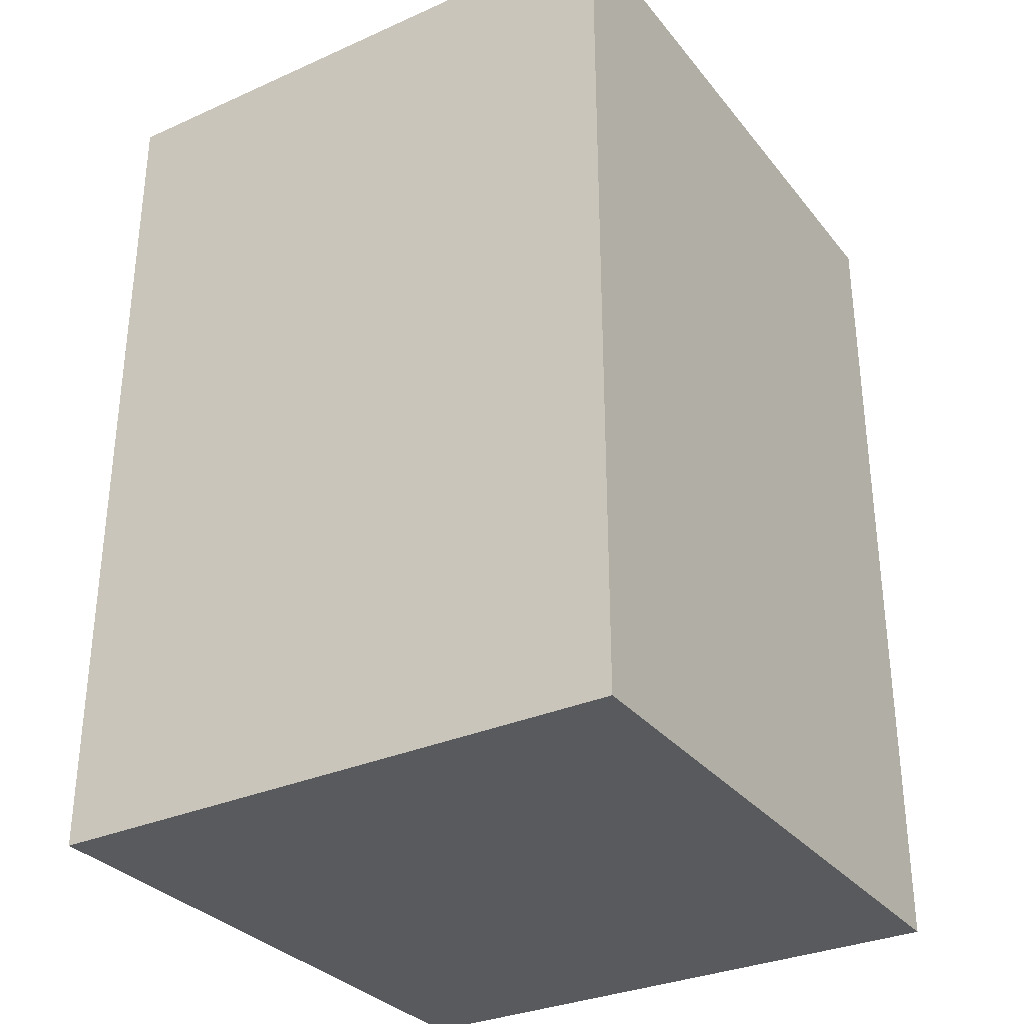
<metadata>
{"format":"obj","ext":"obj","renderer":"f3d","projection":"perspective","resolution":1024,"background":"white","views":[{"elev":-31.7,"azim":32.0,"up":"+Z"}]}
</metadata>
<code>
v -0.4785 -0.5135 -0.7123
v 0.4785 -0.5135 -0.7123
v -0.4785 -0.5135 0.7123
v 0.4785 -0.5135 0.7123
v -0.4785 0.5135 -0.7123
v 0.4785 0.5135 -0.7123
v -0.4785 0.5135 0.7123
v 0.4785 0.5135 0.7123
v 0 0.5135 0
v 0.4785 0.5135 0
v 0 0.5135 -0.7123
v -0.4785 0.5135 0
v 0 0.5135 0.7123
v -0.4785 -0.5135 0
v -0.4785 0 0
v -0.4785 0 -0.7123
v -0.4785 0 0.7123
v 0 -0.5135 -0.7123
v 0 -0.5135 0
v 0.4785 -0.5135 0
v 0 -0.5135 0.7123
v 0.4785 0 -0.7123
v 0.4785 0 0
v 0.4785 0 0.7123
v 0 0 0.7123
v 0 0 -0.7123
v -0.2392 0.5135 -0.3562
v 0 0.5135 -0.3562
v -0.2392 0.5135 -0.7123
v 0.2392 0.5135 0.3562
v 0.4785 0.5135 0.3562
v 0.2392 0.5135 0
v 0.4785 0.5135 -0.3562
v 0.2392 0.5135 -0.7123
v 0.2392 0.5135 -0.3562
v -0.4785 0.5135 -0.3562
v -0.2392 0.5135 0
v -0.4785 0.5135 0.3562
v -0.2392 0.5135 0.7123
v -0.2392 0.5135 0.3562
v 0.2392 0.5135 0.7123
v 0 0.5135 0.3562
v -0.4785 -0.5135 -0.3562
v -0.4785 -0.2567 -0.3562
v -0.4785 -0.2567 -0.7123
v -0.4785 -0.5135 0.3562
v -0.4785 -0.2567 0.3562
v -0.4785 -0.2567 0
v -0.4785 0.2567 -0.3562
v -0.4785 0.2567 -0.7123
v -0.4785 0 -0.3562
v -0.4785 -0.2567 0.7123
v -0.4785 0 0.3562
v -0.4785 0.2567 0.7123
v -0.4785 0.2567 0.3562
v -0.4785 0.2567 0
v -0.2392 -0.5135 -0.7123
v -0.2392 -0.5135 -0.3562
v 0.2392 -0.5135 -0.7123
v 0.2392 -0.5135 -0.3562
v 0 -0.5135 -0.3562
v -0.2392 -0.5135 0.3562
v -0.2392 -0.5135 0
v 0.4785 -0.5135 -0.3562
v 0.2392 -0.5135 0
v 0.4785 -0.5135 0.3562
v 0.2392 -0.5135 0.7123
v 0.2392 -0.5135 0.3562
v -0.2392 -0.5135 0.7123
v 0 -0.5135 0.3562
v 0.4785 -0.2567 -0.7123
v 0.4785 0 -0.3562
v 0.4785 -0.2567 -0.3562
v 0.4785 0.2567 -0.7123
v 0.4785 0.2567 -0.3562
v 0.4785 0.2567 0.3562
v 0.4785 0.2567 0
v 0.4785 -0.2567 0
v 0.4785 0.2567 0.7123
v 0.4785 0 0.3562
v 0.4785 -0.2567 0.7123
v 0.4785 -0.2567 0.3562
v 0 -0.2567 0.7123
v -0.2392 -0.2567 0.7123
v 0.2392 -0.2567 0.7123
v 0.2392 0.2567 0.7123
v 0.2392 0 0.7123
v -0.2392 0 0.7123
v 0 0.2567 0.7123
v -0.2392 0.2567 0.7123
v -0.2392 -0.2567 -0.7123
v -0.2392 0.2567 -0.7123
v -0.2392 0 -0.7123
v 0.2392 -0.2567 -0.7123
v 0 -0.2567 -0.7123
v 0.2392 0 -0.7123
v 0 0.2567 -0.7123
v 0.2392 0.2567 -0.7123
v -0.3589 0.5135 -0.5342
v -0.2392 0.5135 -0.5342
v -0.3589 0.5135 -0.7123
v -0.1196 0.5135 -0.1781
v 0 0.5135 -0.1781
v -0.1196 0.5135 -0.3562
v 0 0.5135 -0.5342
v -0.1196 0.5135 -0.7123
v -0.1196 0.5135 -0.5342
v 0.1196 0.5135 0.1781
v 0.2392 0.5135 0.1781
v 0.1196 0.5135 0
v 0.3589 0.5135 0.5342
v 0.4785 0.5135 0.5342
v 0.3589 0.5135 0.3562
v 0.4785 0.5135 0.1781
v 0.3589 0.5135 0
v 0.3589 0.5135 0.1781
v 0.4785 0.5135 -0.1781
v 0.3589 0.5135 -0.3562
v 0.3589 0.5135 -0.1781
v 0.4785 0.5135 -0.5342
v 0.3589 0.5135 -0.7123
v 0.3589 0.5135 -0.5342
v 0.1196 0.5135 -0.7123
v 0.1196 0.5135 -0.5342
v 0.2392 0.5135 -0.5342
v 0.1196 0.5135 -0.1781
v 0.2392 0.5135 -0.1781
v 0.1196 0.5135 -0.3562
v -0.4785 0.5135 -0.5342
v -0.3589 0.5135 -0.3562
v -0.4785 0.5135 -0.1781
v -0.3589 0.5135 0
v -0.3589 0.5135 -0.1781
v -0.1196 0.5135 0
v -0.2392 0.5135 -0.1781
v -0.4785 0.5135 0.1781
v -0.3589 0.5135 0.3562
v -0.3589 0.5135 0.1781
v -0.4785 0.5135 0.5342
v -0.3589 0.5135 0.7123
v -0.3589 0.5135 0.5342
v -0.1196 0.5135 0.7123
v -0.1196 0.5135 0.5342
v -0.2392 0.5135 0.5342
v 0.1196 0.5135 0.7123
v 0.1196 0.5135 0.5342
v 0 0.5135 0.5342
v 0.3589 0.5135 0.7123
v 0.2392 0.5135 0.5342
v 0 0.5135 0.1781
v 0.1196 0.5135 0.3562
v -0.2392 0.5135 0.1781
v -0.1196 0.5135 0.3562
v -0.1196 0.5135 0.1781
v -0.4785 -0.5135 -0.5342
v -0.4785 -0.3851 -0.5342
v -0.4785 -0.3851 -0.7123
v -0.4785 -0.5135 -0.1781
v -0.4785 -0.3851 -0.1781
v -0.4785 -0.3851 -0.3562
v -0.4785 -0.1284 -0.5342
v -0.4785 -0.1284 -0.7123
v -0.4785 -0.2567 -0.5342
v -0.4785 -0.5135 0.1781
v -0.4785 -0.3851 0.1781
v -0.4785 -0.3851 0
v -0.4785 -0.5135 0.5342
v -0.4785 -0.3851 0.5342
v -0.4785 -0.3851 0.3562
v -0.4785 -0.1284 0.1781
v -0.4785 -0.1284 0
v -0.4785 -0.2567 0.1781
v -0.4785 0.1284 -0.1781
v -0.4785 0.1284 -0.3562
v -0.4785 0 -0.1781
v -0.4785 0.3851 -0.5342
v -0.4785 0.3851 -0.7123
v -0.4785 0.2567 -0.5342
v -0.4785 0.1284 -0.7123
v -0.4785 0 -0.5342
v -0.4785 0.1284 -0.5342
v -0.4785 -0.2567 -0.1781
v -0.4785 -0.1284 -0.1781
v -0.4785 -0.1284 -0.3562
v -0.4785 -0.3851 0.7123
v -0.4785 -0.2567 0.5342
v -0.4785 -0.1284 0.7123
v -0.4785 0 0.5342
v -0.4785 -0.1284 0.5342
v -0.4785 0 0.1781
v -0.4785 -0.1284 0.3562
v -0.4785 0.1284 0.7123
v -0.4785 0.2567 0.5342
v -0.4785 0.1284 0.5342
v -0.4785 0.3851 0.7123
v -0.4785 0.3851 0.5342
v -0.4785 0.3851 0.1781
v -0.4785 0.3851 0.3562
v -0.4785 0.3851 -0.1781
v -0.4785 0.3851 0
v -0.4785 0.3851 -0.3562
v -0.4785 0.1284 0
v -0.4785 0.2567 -0.1781
v -0.4785 0.1284 0.3562
v -0.4785 0.2567 0.1781
v -0.4785 0.1284 0.1781
v -0.3589 -0.5135 -0.7123
v -0.3589 -0.5135 -0.5342
v -0.1196 -0.5135 -0.7123
v -0.1196 -0.5135 -0.5342
v -0.2392 -0.5135 -0.5342
v -0.3589 -0.5135 -0.1781
v -0.3589 -0.5135 -0.3562
v 0.1196 -0.5135 -0.7123
v 0.1196 -0.5135 -0.5342
v 0 -0.5135 -0.5342
v 0.3589 -0.5135 -0.7123
v 0.3589 -0.5135 -0.5342
v 0.2392 -0.5135 -0.5342
v 0.1196 -0.5135 -0.1781
v 0 -0.5135 -0.1781
v 0.1196 -0.5135 -0.3562
v -0.1196 -0.5135 0.1781
v -0.2392 -0.5135 0.1781
v -0.1196 -0.5135 0
v -0.3589 -0.5135 0.5342
v -0.3589 -0.5135 0.3562
v -0.3589 -0.5135 0
v -0.3589 -0.5135 0.1781
v -0.1196 -0.5135 -0.3562
v -0.1196 -0.5135 -0.1781
v -0.2392 -0.5135 -0.1781
v 0.4785 -0.5135 -0.5342
v 0.3589 -0.5135 -0.3562
v 0.4785 -0.5135 -0.1781
v 0.3589 -0.5135 0
v 0.3589 -0.5135 -0.1781
v 0.1196 -0.5135 0
v 0.2392 -0.5135 -0.1781
v 0.4785 -0.5135 0.1781
v 0.3589 -0.5135 0.3562
v 0.3589 -0.5135 0.1781
v 0.4785 -0.5135 0.5342
v 0.3589 -0.5135 0.7123
v 0.3589 -0.5135 0.5342
v 0.1196 -0.5135 0.7123
v 0.1196 -0.5135 0.5342
v 0.2392 -0.5135 0.5342
v -0.1196 -0.5135 0.7123
v -0.1196 -0.5135 0.5342
v 0 -0.5135 0.5342
v -0.3589 -0.5135 0.7123
v -0.2392 -0.5135 0.5342
v 0 -0.5135 0.1781
v -0.1196 -0.5135 0.3562
v 0.2392 -0.5135 0.1781
v 0.1196 -0.5135 0.3562
v 0.1196 -0.5135 0.1781
v 0.4785 -0.3851 -0.7123
v 0.4785 -0.2567 -0.5342
v 0.4785 -0.3851 -0.5342
v 0.4785 -0.1284 -0.7123
v 0.4785 0 -0.5342
v 0.4785 -0.1284 -0.5342
v 0.4785 0 -0.1781
v 0.4785 -0.1284 -0.1781
v 0.4785 -0.1284 -0.3562
v 0.4785 0.1284 -0.7123
v 0.4785 0.2567 -0.5342
v 0.4785 0.1284 -0.5342
v 0.4785 0.3851 -0.7123
v 0.4785 0.3851 -0.5342
v 0.4785 0.3851 -0.1781
v 0.4785 0.3851 -0.3562
v 0.4785 0.3851 0.1781
v 0.4785 0.3851 0
v 0.4785 0.3851 0.5342
v 0.4785 0.3851 0.3562
v 0.4785 0.1284 0.1781
v 0.4785 0.1284 0
v 0.4785 0.2567 0.1781
v 0.4785 0.1284 -0.3562
v 0.4785 0.2567 -0.1781
v 0.4785 0.1284 -0.1781
v 0.4785 -0.3851 -0.3562
v 0.4785 -0.1284 0
v 0.4785 -0.2567 -0.1781
v 0.4785 -0.3851 0
v 0.4785 -0.3851 -0.1781
v 0.4785 0.1284 0.3562
v 0.4785 0 0.1781
v 0.4785 0.3851 0.7123
v 0.4785 0.2567 0.5342
v 0.4785 0.1284 0.7123
v 0.4785 0 0.5342
v 0.4785 0.1284 0.5342
v 0.4785 -0.1284 0.7123
v 0.4785 -0.2567 0.5342
v 0.4785 -0.1284 0.5342
v 0.4785 -0.3851 0.7123
v 0.4785 -0.3851 0.5342
v 0.4785 -0.3851 0.1781
v 0.4785 -0.3851 0.3562
v 0.4785 -0.1284 0.1781
v 0.4785 -0.1284 0.3562
v 0.4785 -0.2567 0.1781
v -0.2392 -0.3851 0.7123
v -0.3589 -0.3851 0.7123
v 0 -0.3851 0.7123
v -0.1196 -0.3851 0.7123
v 0 -0.1284 0.7123
v -0.1196 -0.1284 0.7123
v -0.1196 -0.2567 0.7123
v 0.2392 -0.3851 0.7123
v 0.1196 -0.3851 0.7123
v 0.3589 -0.3851 0.7123
v 0.3589 -0.1284 0.7123
v 0.3589 -0.2567 0.7123
v 0.3589 0.1284 0.7123
v 0.3589 0 0.7123
v 0.3589 0.3851 0.7123
v 0.3589 0.2567 0.7123
v 0.1196 0.1284 0.7123
v 0.1196 0 0.7123
v 0.2392 0.1284 0.7123
v 0.1196 -0.2567 0.7123
v 0.2392 -0.1284 0.7123
v 0.1196 -0.1284 0.7123
v -0.3589 -0.2567 0.7123
v -0.1196 0 0.7123
v -0.2392 -0.1284 0.7123
v -0.3589 0 0.7123
v -0.3589 -0.1284 0.7123
v 0.1196 0.2567 0.7123
v 0 0.1284 0.7123
v 0.2392 0.3851 0.7123
v 0 0.3851 0.7123
v 0.1196 0.3851 0.7123
v -0.2392 0.3851 0.7123
v -0.1196 0.3851 0.7123
v -0.3589 0.3851 0.7123
v -0.3589 0.1284 0.7123
v -0.3589 0.2567 0.7123
v -0.1196 0.1284 0.7123
v -0.1196 0.2567 0.7123
v -0.2392 0.1284 0.7123
v -0.3589 -0.3851 -0.7123
v -0.3589 -0.1284 -0.7123
v -0.3589 -0.2567 -0.7123
v -0.1196 -0.3851 -0.7123
v -0.2392 -0.3851 -0.7123
v -0.3589 0.1284 -0.7123
v -0.3589 0 -0.7123
v -0.3589 0.3851 -0.7123
v -0.3589 0.2567 -0.7123
v -0.1196 0.1284 -0.7123
v -0.1196 0 -0.7123
v -0.2392 0.1284 -0.7123
v 0.1196 -0.1284 -0.7123
v 0.1196 -0.2567 -0.7123
v 0 -0.1284 -0.7123
v 0.3589 -0.3851 -0.7123
v 0.2392 -0.3851 -0.7123
v 0 -0.3851 -0.7123
v 0.1196 -0.3851 -0.7123
v -0.2392 -0.1284 -0.7123
v -0.1196 -0.1284 -0.7123
v -0.1196 -0.2567 -0.7123
v 0.3589 -0.2567 -0.7123
v 0.1196 0 -0.7123
v 0.2392 -0.1284 -0.7123
v 0.3589 0 -0.7123
v 0.3589 -0.1284 -0.7123
v -0.1196 0.2567 -0.7123
v 0 0.1284 -0.7123
v -0.2392 0.3851 -0.7123
v 0 0.3851 -0.7123
v -0.1196 0.3851 -0.7123
v 0.2392 0.3851 -0.7123
v 0.1196 0.3851 -0.7123
v 0.3589 0.3851 -0.7123
v 0.3589 0.1284 -0.7123
v 0.3589 0.2567 -0.7123
v 0.1196 0.1284 -0.7123
v 0.1196 0.2567 -0.7123
v 0.2392 0.1284 -0.7123
f 5 99 101
f 99 27 100
f 100 29 101
f 99 100 101
f 27 102 104
f 102 9 103
f 103 28 104
f 102 103 104
f 28 105 107
f 105 11 106
f 106 29 107
f 105 106 107
f 27 104 100
f 104 28 107
f 107 29 100
f 104 107 100
f 9 108 110
f 108 30 109
f 109 32 110
f 108 109 110
f 30 111 113
f 111 8 112
f 112 31 113
f 111 112 113
f 31 114 116
f 114 10 115
f 115 32 116
f 114 115 116
f 30 113 109
f 113 31 116
f 116 32 109
f 113 116 109
f 10 117 119
f 117 33 118
f 118 35 119
f 117 118 119
f 33 120 122
f 120 6 121
f 121 34 122
f 120 121 122
f 34 123 125
f 123 11 124
f 124 35 125
f 123 124 125
f 33 122 118
f 122 34 125
f 125 35 118
f 122 125 118
f 9 110 103
f 110 32 126
f 126 28 103
f 110 126 103
f 32 115 127
f 115 10 119
f 119 35 127
f 115 119 127
f 35 124 128
f 124 11 105
f 105 28 128
f 124 105 128
f 32 127 126
f 127 35 128
f 128 28 126
f 127 128 126
f 5 129 99
f 129 36 130
f 130 27 99
f 129 130 99
f 36 131 133
f 131 12 132
f 132 37 133
f 131 132 133
f 37 134 135
f 134 9 102
f 102 27 135
f 134 102 135
f 36 133 130
f 133 37 135
f 135 27 130
f 133 135 130
f 12 136 138
f 136 38 137
f 137 40 138
f 136 137 138
f 38 139 141
f 139 7 140
f 140 39 141
f 139 140 141
f 39 142 144
f 142 13 143
f 143 40 144
f 142 143 144
f 38 141 137
f 141 39 144
f 144 40 137
f 141 144 137
f 13 145 147
f 145 41 146
f 146 42 147
f 145 146 147
f 41 148 149
f 148 8 111
f 111 30 149
f 148 111 149
f 30 108 151
f 108 9 150
f 150 42 151
f 108 150 151
f 41 149 146
f 149 30 151
f 151 42 146
f 149 151 146
f 12 138 132
f 138 40 152
f 152 37 132
f 138 152 132
f 40 143 153
f 143 13 147
f 147 42 153
f 143 147 153
f 42 150 154
f 150 9 134
f 134 37 154
f 150 134 154
f 40 153 152
f 153 42 154
f 154 37 152
f 153 154 152
f 1 155 157
f 155 43 156
f 156 45 157
f 155 156 157
f 43 158 160
f 158 14 159
f 159 44 160
f 158 159 160
f 44 161 163
f 161 16 162
f 162 45 163
f 161 162 163
f 43 160 156
f 160 44 163
f 163 45 156
f 160 163 156
f 14 164 166
f 164 46 165
f 165 48 166
f 164 165 166
f 46 167 169
f 167 3 168
f 168 47 169
f 167 168 169
f 47 170 172
f 170 15 171
f 171 48 172
f 170 171 172
f 46 169 165
f 169 47 172
f 172 48 165
f 169 172 165
f 15 173 175
f 173 49 174
f 174 51 175
f 173 174 175
f 49 176 178
f 176 5 177
f 177 50 178
f 176 177 178
f 50 179 181
f 179 16 180
f 180 51 181
f 179 180 181
f 49 178 174
f 178 50 181
f 181 51 174
f 178 181 174
f 14 166 159
f 166 48 182
f 182 44 159
f 166 182 159
f 48 171 183
f 171 15 175
f 175 51 183
f 171 175 183
f 51 180 184
f 180 16 161
f 161 44 184
f 180 161 184
f 48 183 182
f 183 51 184
f 184 44 182
f 183 184 182
f 3 185 168
f 185 52 186
f 186 47 168
f 185 186 168
f 52 187 189
f 187 17 188
f 188 53 189
f 187 188 189
f 53 190 191
f 190 15 170
f 170 47 191
f 190 170 191
f 52 189 186
f 189 53 191
f 191 47 186
f 189 191 186
f 17 192 194
f 192 54 193
f 193 55 194
f 192 193 194
f 54 195 196
f 195 7 139
f 139 38 196
f 195 139 196
f 38 136 198
f 136 12 197
f 197 55 198
f 136 197 198
f 54 196 193
f 196 38 198
f 198 55 193
f 196 198 193
f 12 131 200
f 131 36 199
f 199 56 200
f 131 199 200
f 36 129 201
f 129 5 176
f 176 49 201
f 129 176 201
f 49 173 203
f 173 15 202
f 202 56 203
f 173 202 203
f 36 201 199
f 201 49 203
f 203 56 199
f 201 203 199
f 17 194 188
f 194 55 204
f 204 53 188
f 194 204 188
f 55 197 205
f 197 12 200
f 200 56 205
f 197 200 205
f 56 202 206
f 202 15 190
f 190 53 206
f 202 190 206
f 55 205 204
f 205 56 206
f 206 53 204
f 205 206 204
f 1 207 155
f 207 57 208
f 208 43 155
f 207 208 155
f 57 209 211
f 209 18 210
f 210 58 211
f 209 210 211
f 58 212 213
f 212 14 158
f 158 43 213
f 212 158 213
f 57 211 208
f 211 58 213
f 213 43 208
f 211 213 208
f 18 214 216
f 214 59 215
f 215 61 216
f 214 215 216
f 59 217 219
f 217 2 218
f 218 60 219
f 217 218 219
f 60 220 222
f 220 19 221
f 221 61 222
f 220 221 222
f 59 219 215
f 219 60 222
f 222 61 215
f 219 222 215
f 19 223 225
f 223 62 224
f 224 63 225
f 223 224 225
f 62 226 227
f 226 3 167
f 167 46 227
f 226 167 227
f 46 164 229
f 164 14 228
f 228 63 229
f 164 228 229
f 62 227 224
f 227 46 229
f 229 63 224
f 227 229 224
f 18 216 210
f 216 61 230
f 230 58 210
f 216 230 210
f 61 221 231
f 221 19 225
f 225 63 231
f 221 225 231
f 63 228 232
f 228 14 212
f 212 58 232
f 228 212 232
f 61 231 230
f 231 63 232
f 232 58 230
f 231 232 230
f 2 233 218
f 233 64 234
f 234 60 218
f 233 234 218
f 64 235 237
f 235 20 236
f 236 65 237
f 235 236 237
f 65 238 239
f 238 19 220
f 220 60 239
f 238 220 239
f 64 237 234
f 237 65 239
f 239 60 234
f 237 239 234
f 20 240 242
f 240 66 241
f 241 68 242
f 240 241 242
f 66 243 245
f 243 4 244
f 244 67 245
f 243 244 245
f 67 246 248
f 246 21 247
f 247 68 248
f 246 247 248
f 66 245 241
f 245 67 248
f 248 68 241
f 245 248 241
f 21 249 251
f 249 69 250
f 250 70 251
f 249 250 251
f 69 252 253
f 252 3 226
f 226 62 253
f 252 226 253
f 62 223 255
f 223 19 254
f 254 70 255
f 223 254 255
f 69 253 250
f 253 62 255
f 255 70 250
f 253 255 250
f 20 242 236
f 242 68 256
f 256 65 236
f 242 256 236
f 68 247 257
f 247 21 251
f 251 70 257
f 247 251 257
f 70 254 258
f 254 19 238
f 238 65 258
f 254 238 258
f 68 257 256
f 257 70 258
f 258 65 256
f 257 258 256
f 2 259 261
f 259 71 260
f 260 73 261
f 259 260 261
f 71 262 264
f 262 22 263
f 263 72 264
f 262 263 264
f 72 265 267
f 265 23 266
f 266 73 267
f 265 266 267
f 71 264 260
f 264 72 267
f 267 73 260
f 264 267 260
f 22 268 270
f 268 74 269
f 269 75 270
f 268 269 270
f 74 271 272
f 271 6 120
f 120 33 272
f 271 120 272
f 33 117 274
f 117 10 273
f 273 75 274
f 117 273 274
f 74 272 269
f 272 33 274
f 274 75 269
f 272 274 269
f 10 114 276
f 114 31 275
f 275 77 276
f 114 275 276
f 31 112 278
f 112 8 277
f 277 76 278
f 112 277 278
f 76 279 281
f 279 23 280
f 280 77 281
f 279 280 281
f 31 278 275
f 278 76 281
f 281 77 275
f 278 281 275
f 22 270 263
f 270 75 282
f 282 72 263
f 270 282 263
f 75 273 283
f 273 10 276
f 276 77 283
f 273 276 283
f 77 280 284
f 280 23 265
f 265 72 284
f 280 265 284
f 75 283 282
f 283 77 284
f 284 72 282
f 283 284 282
f 2 261 233
f 261 73 285
f 285 64 233
f 261 285 233
f 73 266 287
f 266 23 286
f 286 78 287
f 266 286 287
f 78 288 289
f 288 20 235
f 235 64 289
f 288 235 289
f 73 287 285
f 287 78 289
f 289 64 285
f 287 289 285
f 23 279 291
f 279 76 290
f 290 80 291
f 279 290 291
f 76 277 293
f 277 8 292
f 292 79 293
f 277 292 293
f 79 294 296
f 294 24 295
f 295 80 296
f 294 295 296
f 76 293 290
f 293 79 296
f 296 80 290
f 293 296 290
f 24 297 299
f 297 81 298
f 298 82 299
f 297 298 299
f 81 300 301
f 300 4 243
f 243 66 301
f 300 243 301
f 66 240 303
f 240 20 302
f 302 82 303
f 240 302 303
f 81 301 298
f 301 66 303
f 303 82 298
f 301 303 298
f 23 291 286
f 291 80 304
f 304 78 286
f 291 304 286
f 80 295 305
f 295 24 299
f 299 82 305
f 295 299 305
f 82 302 306
f 302 20 288
f 288 78 306
f 302 288 306
f 80 305 304
f 305 82 306
f 306 78 304
f 305 306 304
f 3 252 308
f 252 69 307
f 307 84 308
f 252 307 308
f 69 249 310
f 249 21 309
f 309 83 310
f 249 309 310
f 83 311 313
f 311 25 312
f 312 84 313
f 311 312 313
f 69 310 307
f 310 83 313
f 313 84 307
f 310 313 307
f 21 246 315
f 246 67 314
f 314 85 315
f 246 314 315
f 67 244 316
f 244 4 300
f 300 81 316
f 244 300 316
f 81 297 318
f 297 24 317
f 317 85 318
f 297 317 318
f 67 316 314
f 316 81 318
f 318 85 314
f 316 318 314
f 24 294 320
f 294 79 319
f 319 87 320
f 294 319 320
f 79 292 322
f 292 8 321
f 321 86 322
f 292 321 322
f 86 323 325
f 323 25 324
f 324 87 325
f 323 324 325
f 79 322 319
f 322 86 325
f 325 87 319
f 322 325 319
f 21 315 309
f 315 85 326
f 326 83 309
f 315 326 309
f 85 317 327
f 317 24 320
f 320 87 327
f 317 320 327
f 87 324 328
f 324 25 311
f 311 83 328
f 324 311 328
f 85 327 326
f 327 87 328
f 328 83 326
f 327 328 326
f 3 308 185
f 308 84 329
f 329 52 185
f 308 329 185
f 84 312 331
f 312 25 330
f 330 88 331
f 312 330 331
f 88 332 333
f 332 17 187
f 187 52 333
f 332 187 333
f 84 331 329
f 331 88 333
f 333 52 329
f 331 333 329
f 25 323 335
f 323 86 334
f 334 89 335
f 323 334 335
f 86 321 336
f 321 8 148
f 148 41 336
f 321 148 336
f 41 145 338
f 145 13 337
f 337 89 338
f 145 337 338
f 86 336 334
f 336 41 338
f 338 89 334
f 336 338 334
f 13 142 340
f 142 39 339
f 339 90 340
f 142 339 340
f 39 140 341
f 140 7 195
f 195 54 341
f 140 195 341
f 54 192 343
f 192 17 342
f 342 90 343
f 192 342 343
f 39 341 339
f 341 54 343
f 343 90 339
f 341 343 339
f 25 335 330
f 335 89 344
f 344 88 330
f 335 344 330
f 89 337 345
f 337 13 340
f 340 90 345
f 337 340 345
f 90 342 346
f 342 17 332
f 332 88 346
f 342 332 346
f 89 345 344
f 345 90 346
f 346 88 344
f 345 346 344
f 1 157 207
f 157 45 347
f 347 57 207
f 157 347 207
f 45 162 349
f 162 16 348
f 348 91 349
f 162 348 349
f 91 350 351
f 350 18 209
f 209 57 351
f 350 209 351
f 45 349 347
f 349 91 351
f 351 57 347
f 349 351 347
f 16 179 353
f 179 50 352
f 352 93 353
f 179 352 353
f 50 177 355
f 177 5 354
f 354 92 355
f 177 354 355
f 92 356 358
f 356 26 357
f 357 93 358
f 356 357 358
f 50 355 352
f 355 92 358
f 358 93 352
f 355 358 352
f 26 359 361
f 359 94 360
f 360 95 361
f 359 360 361
f 94 362 363
f 362 2 217
f 217 59 363
f 362 217 363
f 59 214 365
f 214 18 364
f 364 95 365
f 214 364 365
f 94 363 360
f 363 59 365
f 365 95 360
f 363 365 360
f 16 353 348
f 353 93 366
f 366 91 348
f 353 366 348
f 93 357 367
f 357 26 361
f 361 95 367
f 357 361 367
f 95 364 368
f 364 18 350
f 350 91 368
f 364 350 368
f 93 367 366
f 367 95 368
f 368 91 366
f 367 368 366
f 2 362 259
f 362 94 369
f 369 71 259
f 362 369 259
f 94 359 371
f 359 26 370
f 370 96 371
f 359 370 371
f 96 372 373
f 372 22 262
f 262 71 373
f 372 262 373
f 94 371 369
f 371 96 373
f 373 71 369
f 371 373 369
f 26 356 375
f 356 92 374
f 374 97 375
f 356 374 375
f 92 354 376
f 354 5 101
f 101 29 376
f 354 101 376
f 29 106 378
f 106 11 377
f 377 97 378
f 106 377 378
f 92 376 374
f 376 29 378
f 378 97 374
f 376 378 374
f 11 123 380
f 123 34 379
f 379 98 380
f 123 379 380
f 34 121 381
f 121 6 271
f 271 74 381
f 121 271 381
f 74 268 383
f 268 22 382
f 382 98 383
f 268 382 383
f 34 381 379
f 381 74 383
f 383 98 379
f 381 383 379
f 26 375 370
f 375 97 384
f 384 96 370
f 375 384 370
f 97 377 385
f 377 11 380
f 380 98 385
f 377 380 385
f 98 382 386
f 382 22 372
f 372 96 386
f 382 372 386
f 97 385 384
f 385 98 386
f 386 96 384
f 385 386 384

</code>
